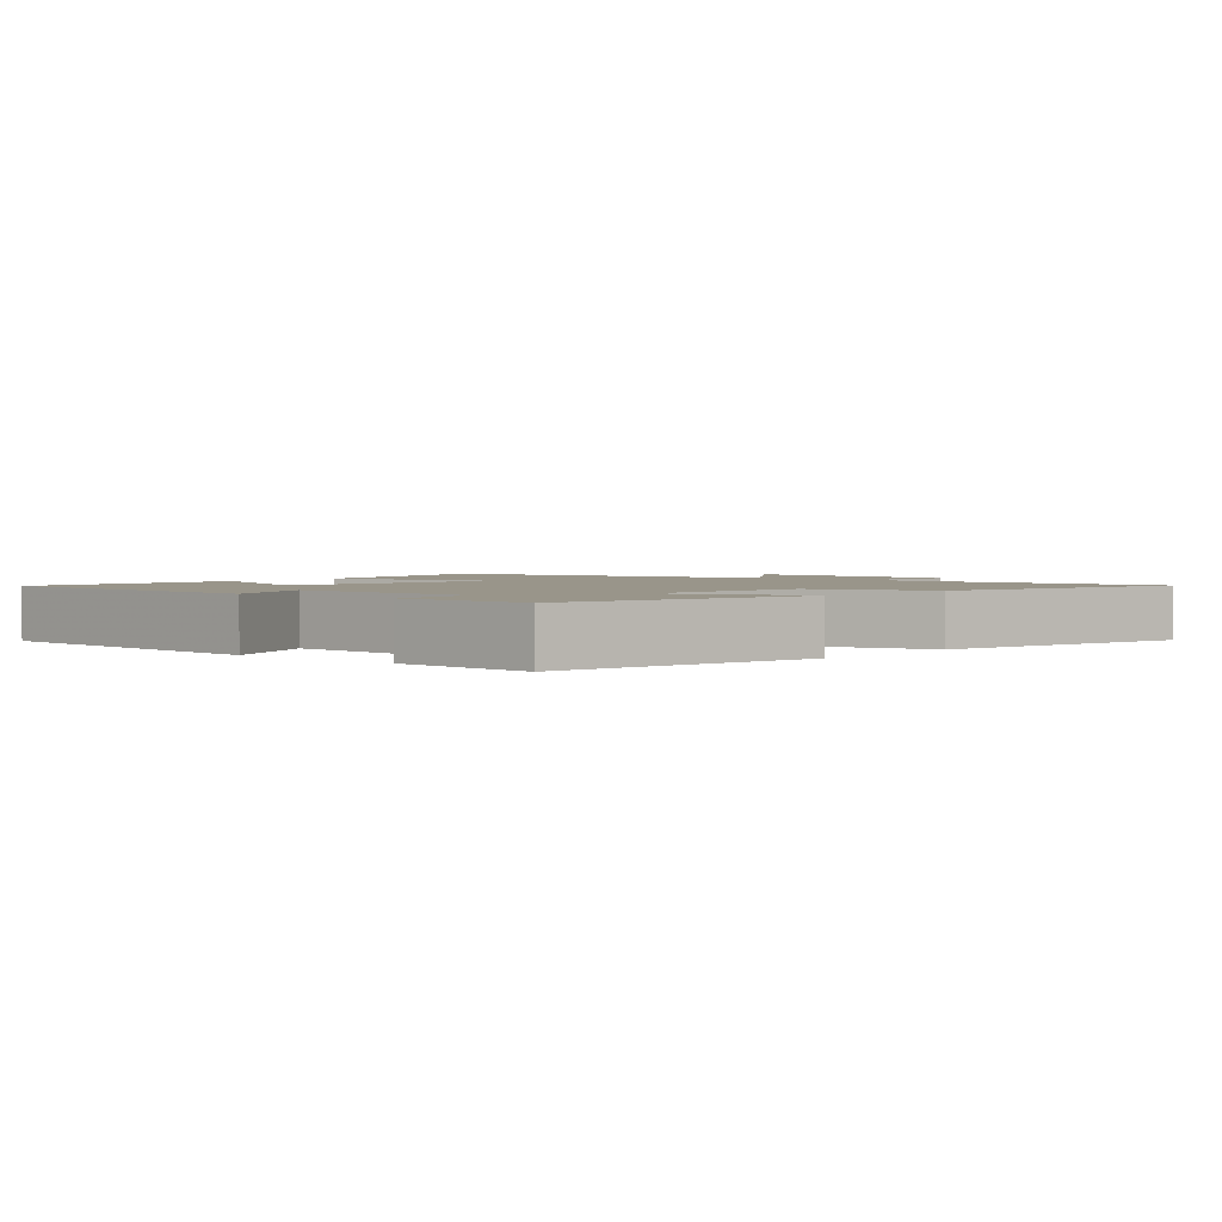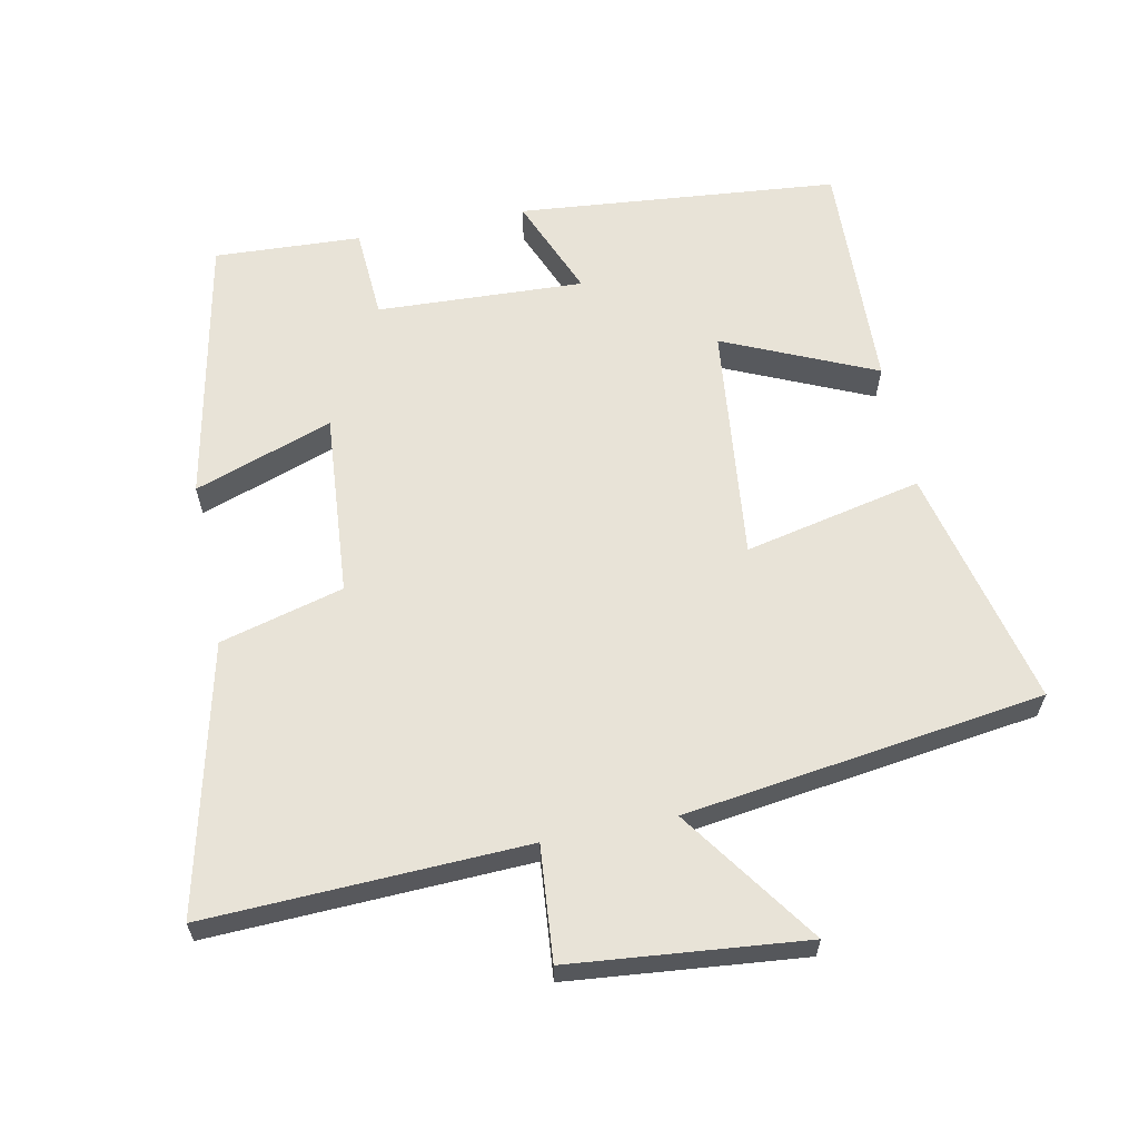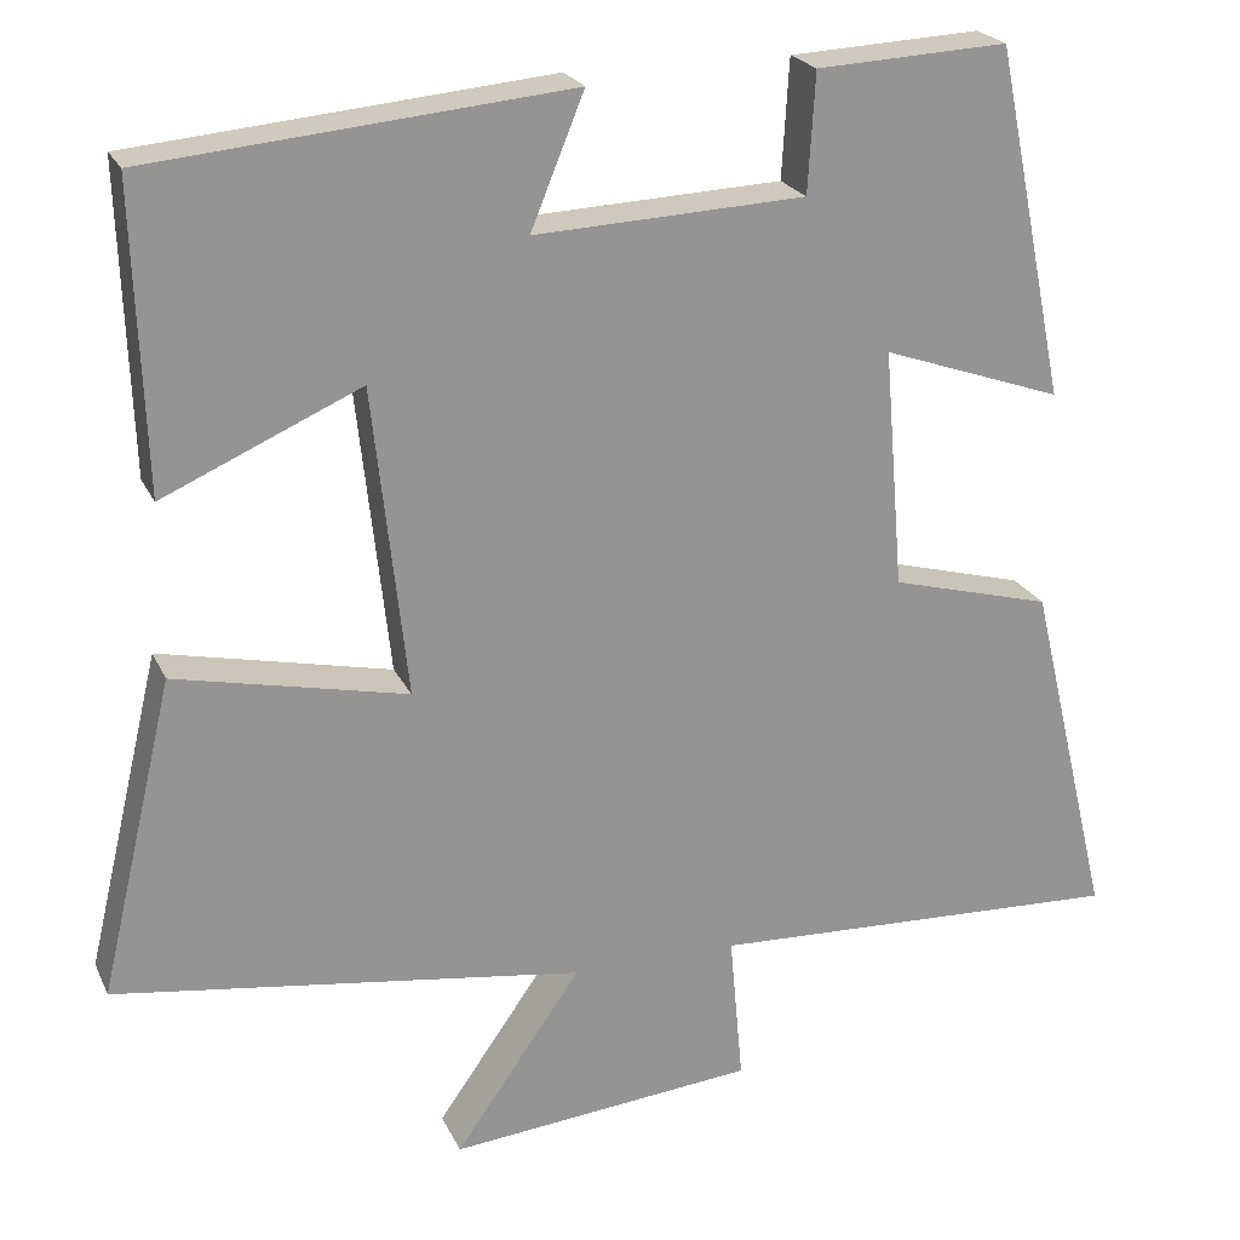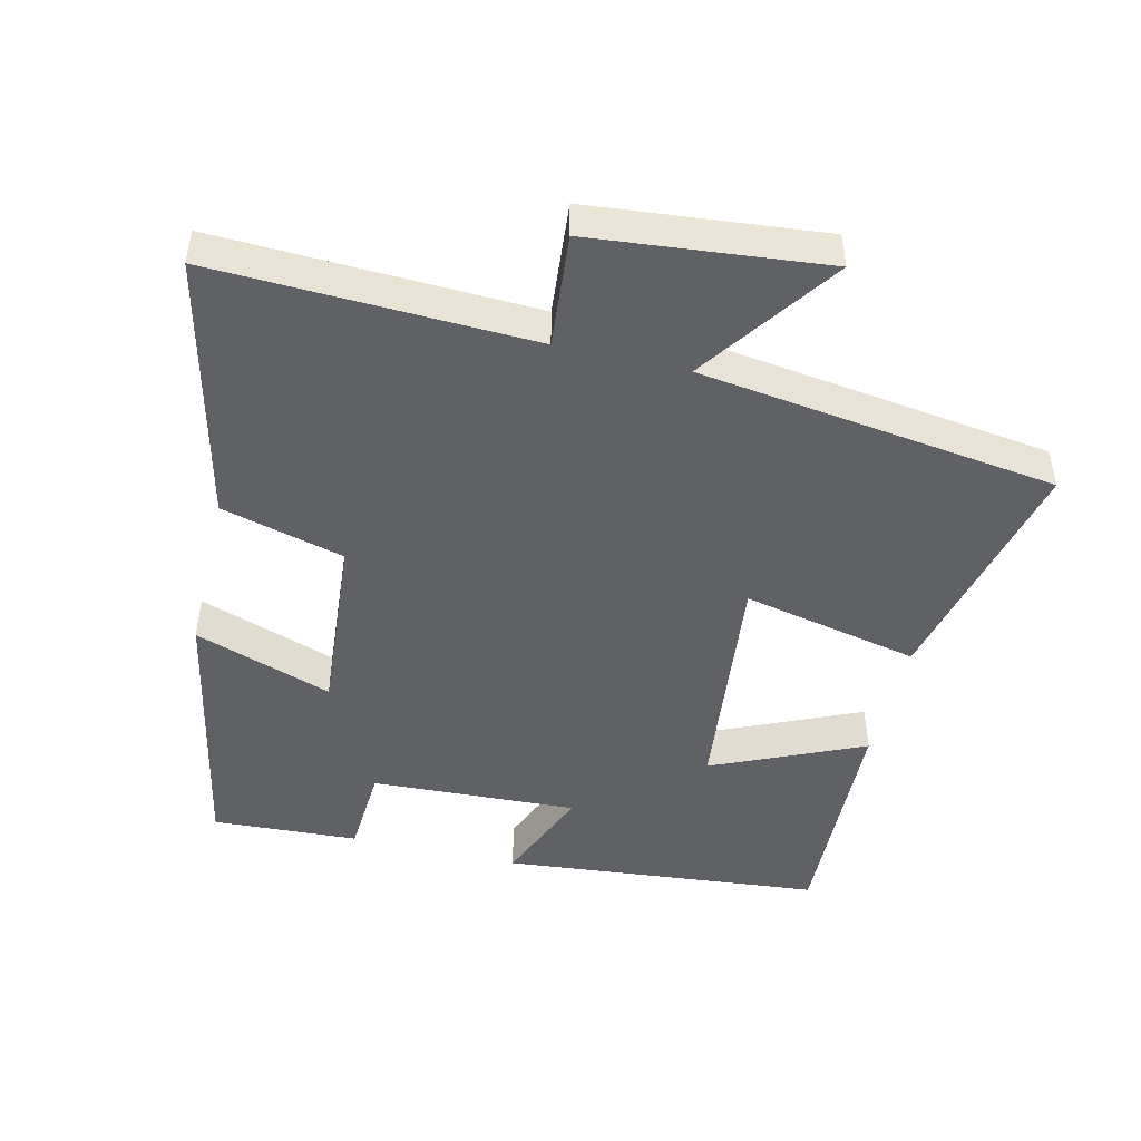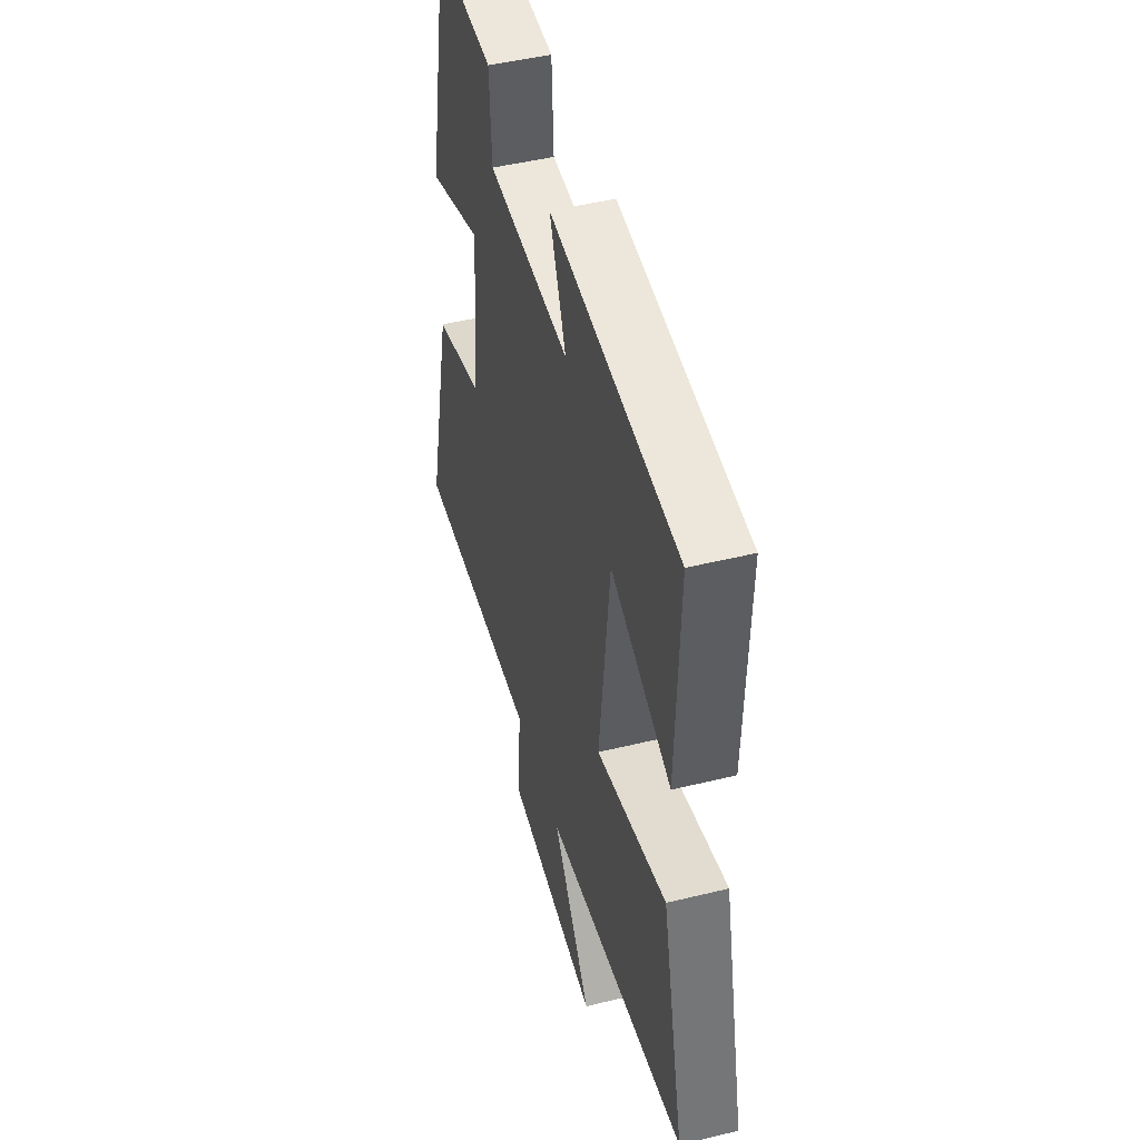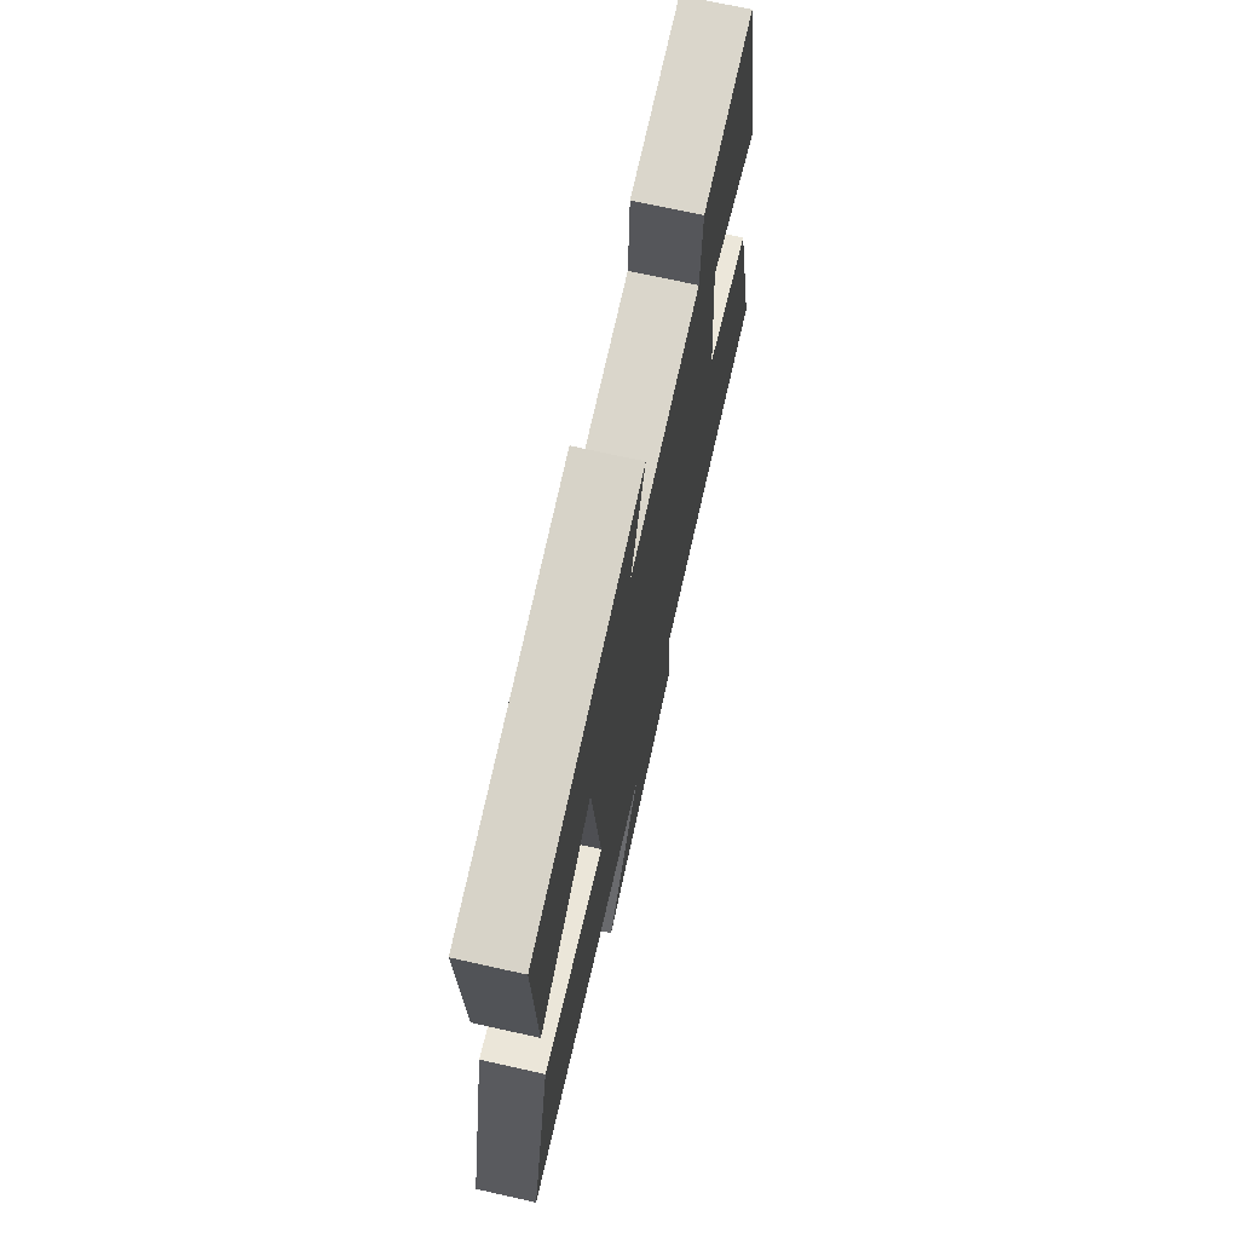
<metadata>
{"format":"obj","ext":"obj","renderer":"f3d","projection":"perspective","resolution":1024,"background":"white","views":[{"elev":2.1,"azim":40.5,"up":"+Y"},{"elev":62.2,"azim":168.5,"up":"+Y"},{"elev":22.4,"azim":-19.7,"up":"+Z"},{"elev":-47.2,"azim":166.6,"up":"+Y"},{"elev":47.2,"azim":-105.5,"up":"+Z"},{"elev":71.0,"azim":-77.4,"up":"+Z"}]}
</metadata>
<code>
v -0.512 0.07 0.456
v -0.044 0.07 0.5
v -0.104 0.07 0.353
v 0.198 0.07 0.367
v 0.206 0.07 0.5
v 0.42 0.07 0.511
v 0.5 0.07 0.118
v 0.298 0.07 0.188
v 0.32 0.07 -0.08
v 0.5 0.07 -0.128
v 0.593 0.07 -0.518
v 0.127 0.07 -0.5
v 0.142 0.07 -0.667
v -0.2 0.07 -0.701
v -0.059 0.07 -0.5
v -0.583 0.07 -0.428
v -0.5 0.07 -0.076
v -0.241 0.07 -0.132
v -0.279 0.07 0.214
v -0.5 0.07 0.116
v -0.512 0 0.456
v -0.044 0 0.5
v -0.104 0 0.353
v 0.198 0 0.367
v 0.206 0 0.5
v 0.42 0 0.511
v 0.5 0 0.118
v 0.298 0 0.188
v 0.32 0 -0.08
v 0.5 0 -0.128
v 0.593 0 -0.518
v 0.127 0 -0.5
v 0.142 0 -0.667
v -0.2 0 -0.701
v -0.059 0 -0.5
v -0.583 0 -0.428
v -0.5 0 -0.076
v -0.241 0 -0.132
v -0.279 0 0.214
v -0.5 0 0.116
f 1 2 3
f 20 1 3
f 19 20 3
f 18 19 3 4
f 15 16 17 18
f 15 18 4
f 12 13 14 15
f 12 15 4
f 9 10 11 12
f 8 9 12 4
f 6 7 8
f 5 6 8
f 4 5 8
f 23 22 21
f 23 21 40
f 23 40 39
f 24 23 39 38
f 38 37 36 35
f 24 38 35
f 35 34 33 32
f 24 35 32
f 32 31 30 29
f 24 32 29 28
f 28 27 26
f 28 26 25
f 28 25 24
f 1 21 22 2
f 2 22 23 3
f 3 23 24 4
f 4 24 25 5
f 5 25 26 6
f 6 26 27 7
f 7 27 28 8
f 8 28 29 9
f 9 29 30 10
f 10 30 31 11
f 11 31 32 12
f 12 32 33 13
f 13 33 34 14
f 14 34 35 15
f 15 35 36 16
f 16 36 37 17
f 17 37 38 18
f 18 38 39 19
f 19 39 40 20
f 20 40 21 1

</code>
